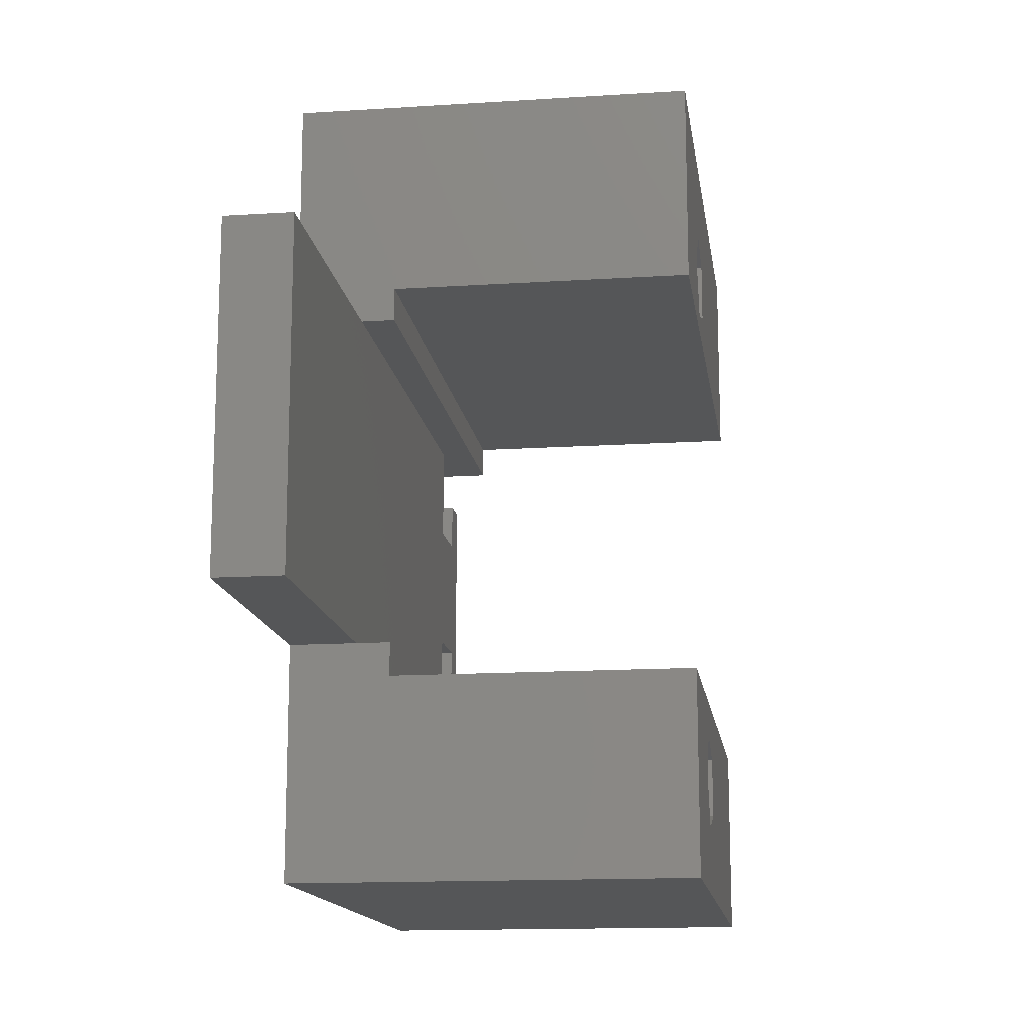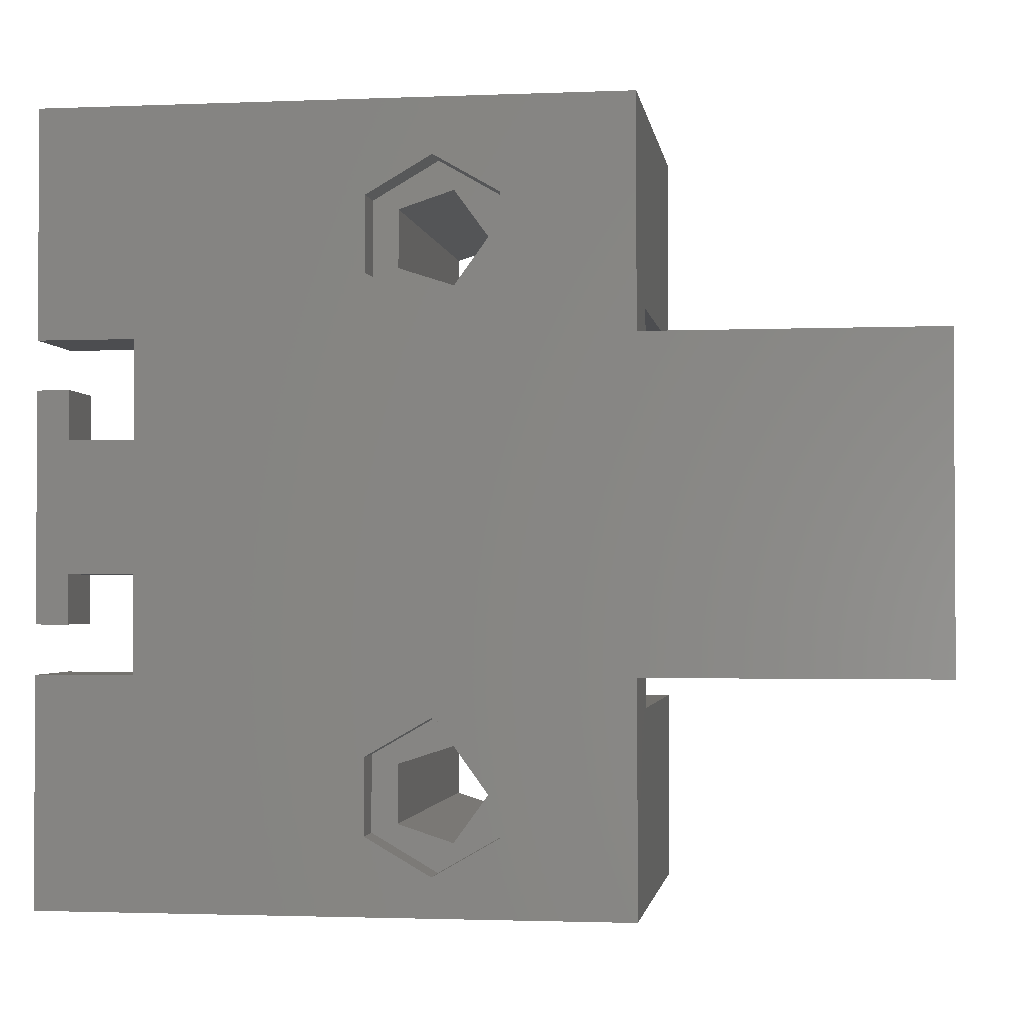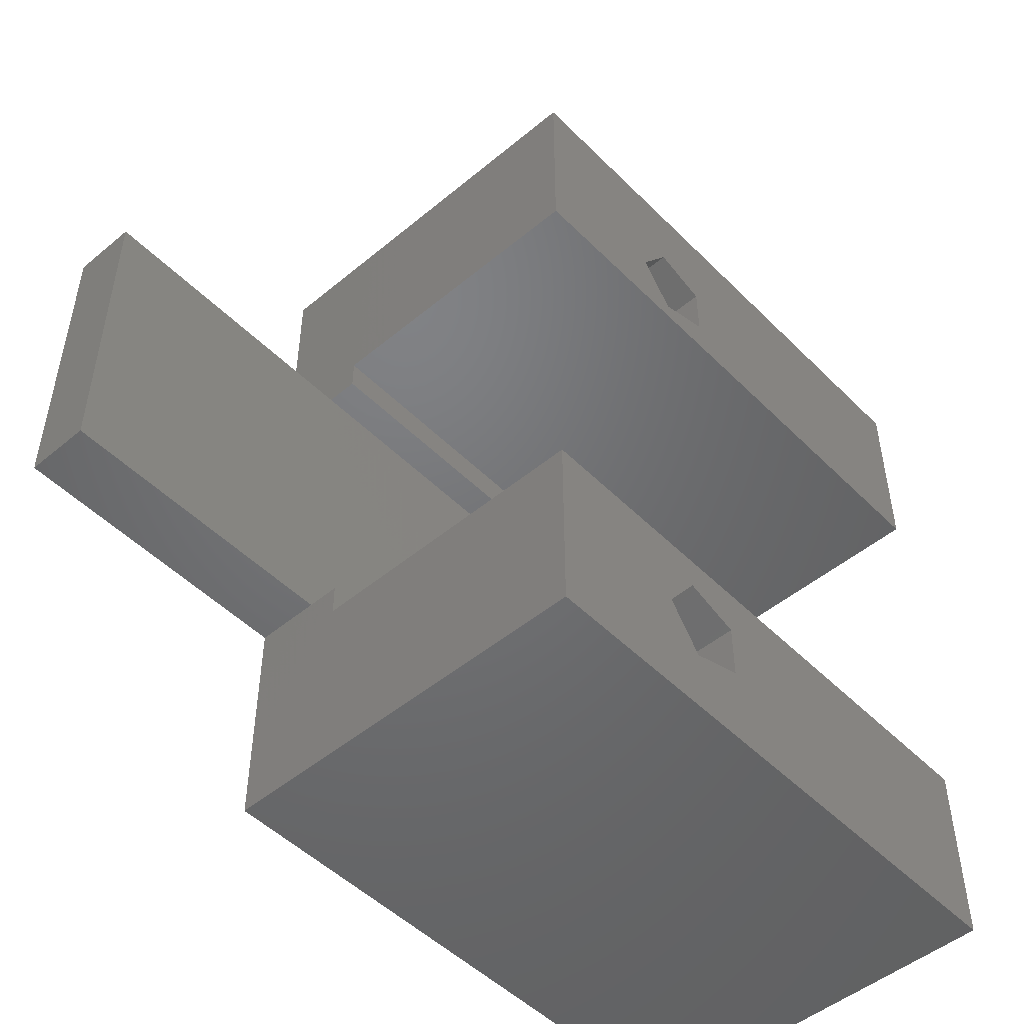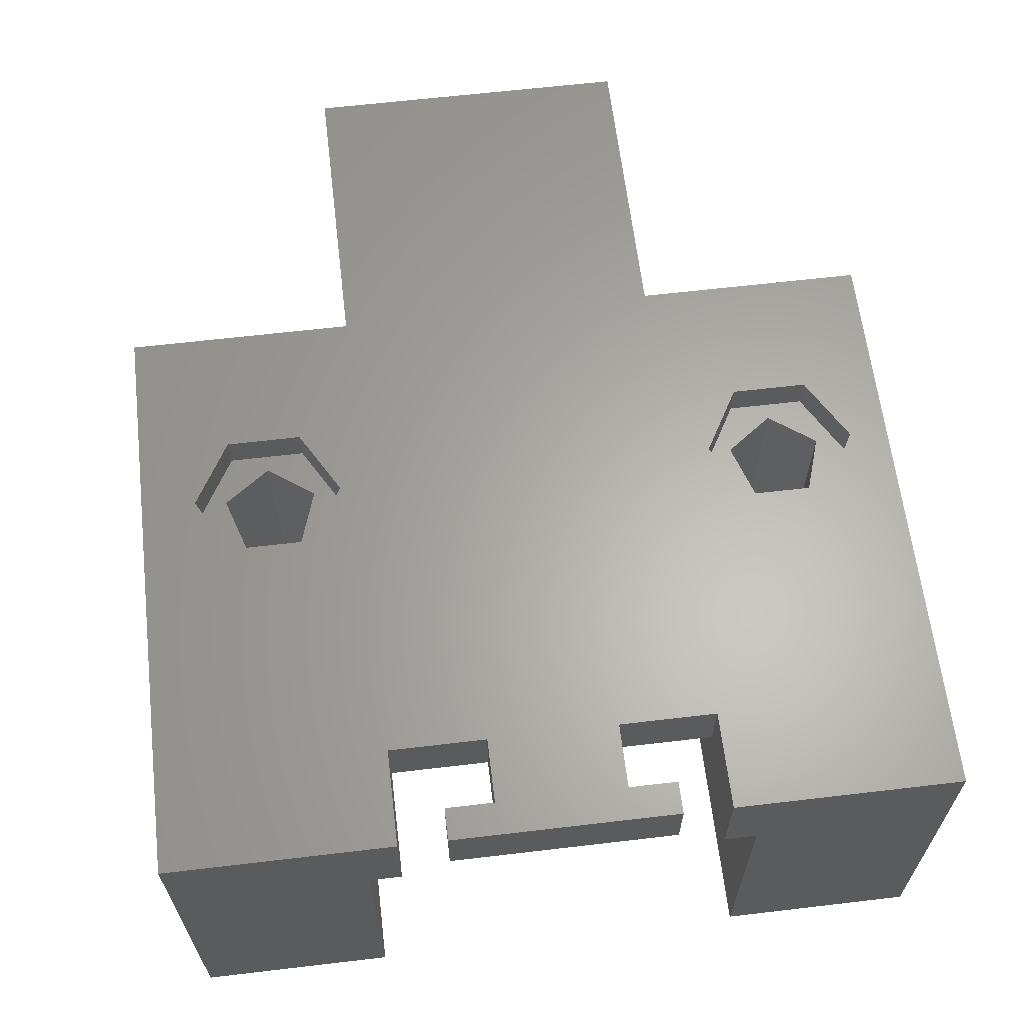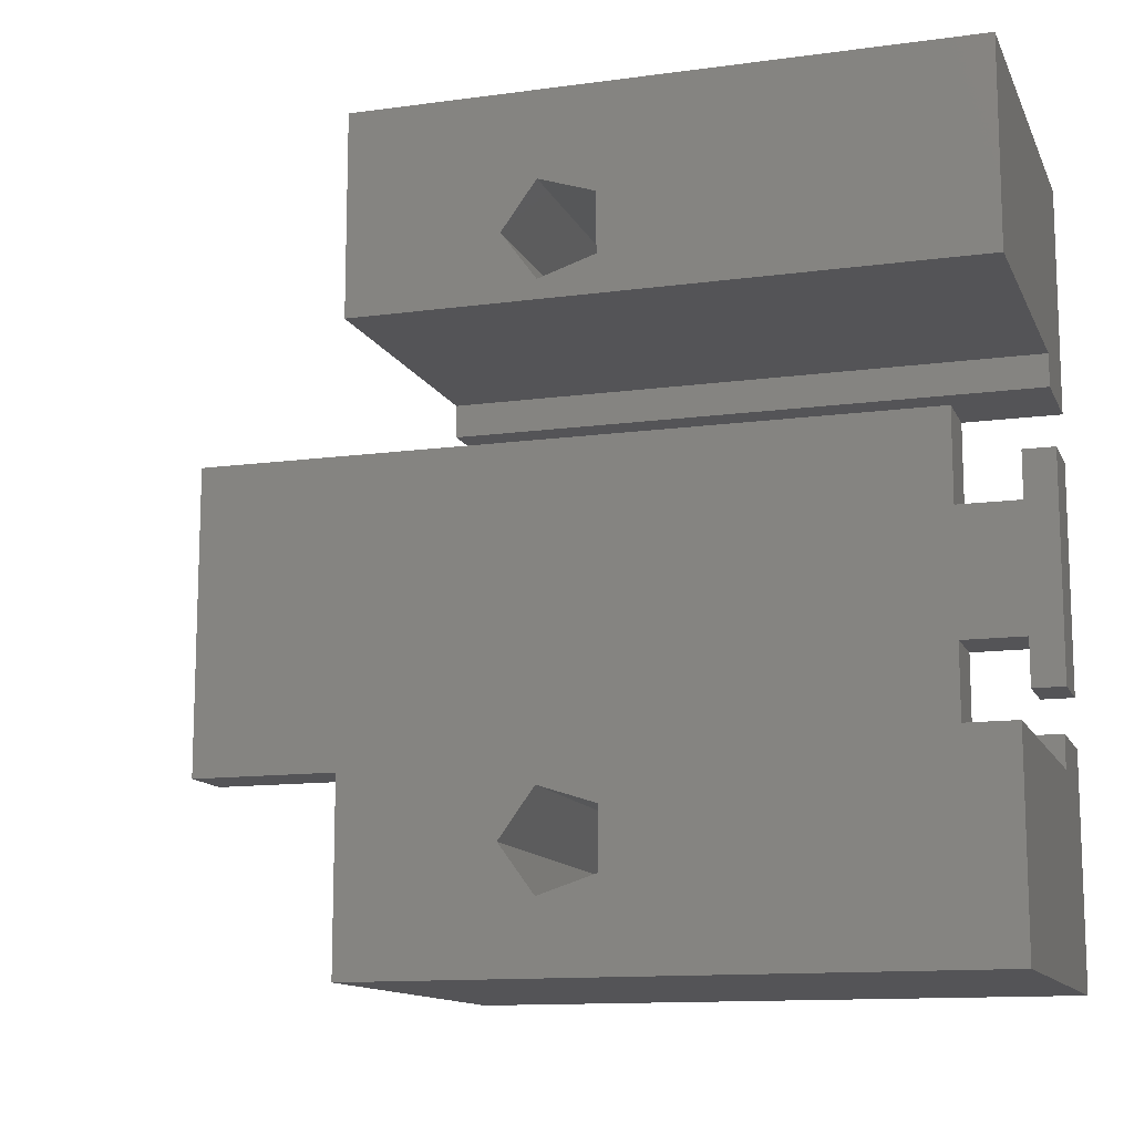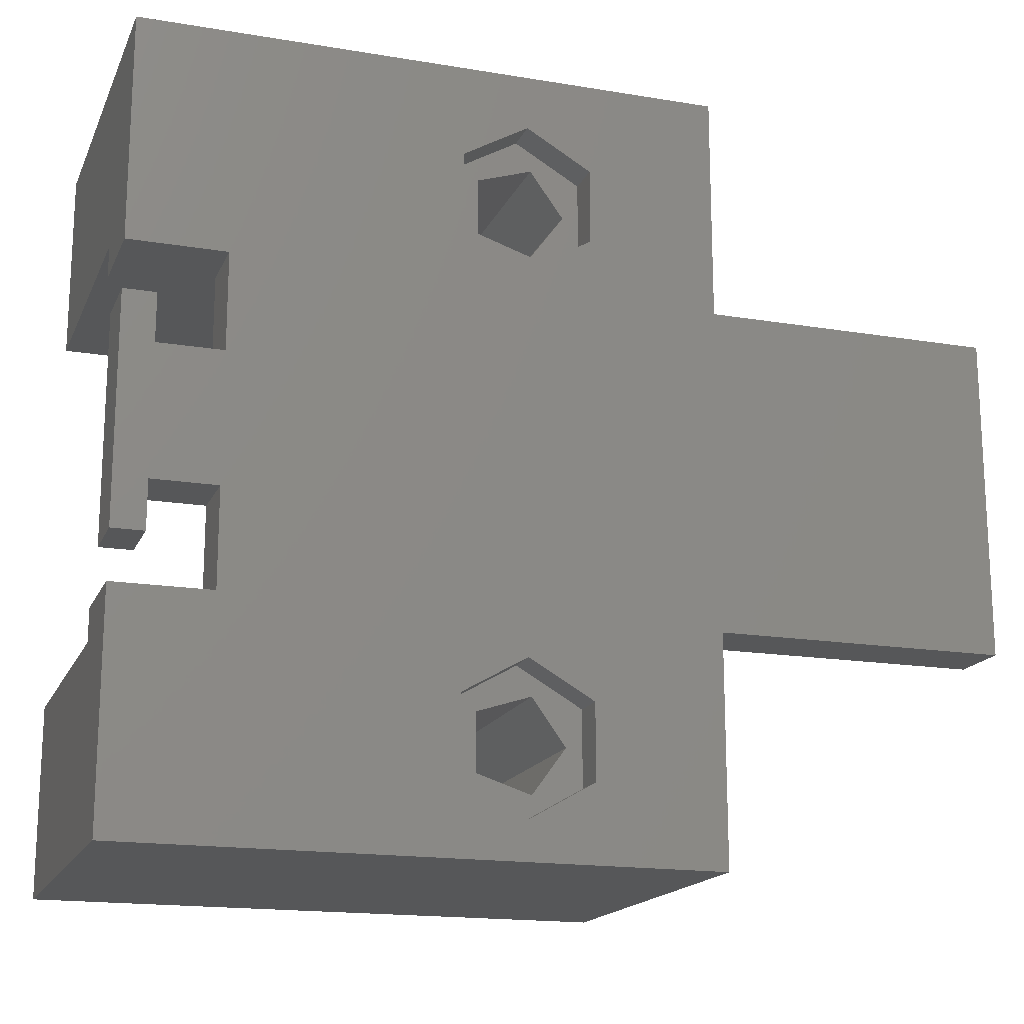
<metadata>
{"format":"stl","ext":"stl","renderer":"f3d","projection":"perspective","resolution":1024,"background":"white","views":[{"elev":-14.5,"azim":98.0,"up":"+Y"},{"elev":-2.0,"azim":8.2,"up":"+Y"},{"elev":-49.6,"azim":132.5,"up":"+Y"},{"elev":63.3,"azim":-96.8,"up":"+Z"},{"elev":-12.6,"azim":-162.5,"up":"+Y"},{"elev":-17.1,"azim":-18.4,"up":"+Y"}]}
</metadata>
<code>
# stl→obj: 96 verts, 196 faces
v 0 6 0
v 0 0 0
v 0 6 9
v 0 7 12
v 0 7 9
v 0 0 12
v 0 18 9
v 0 24 0
v 0 18 0
v 0 24 12
v 0 17 12
v 0 17 9
v 0 8.5 10
v 0 15.5 12
v 0 15.5 10
v 0 8.5 12
v 1 14 12
v 1 15.5 12
v 1 10 12
v 1 8.5 12
v 3 10 12
v 3 14 12
v 12 5.809 12
v 18 7 12
v 12 17.69 12
v 14 4.655 12
v 10 18.85 12
v 14 21.15 12
v 18 17 12
v 18 24 12
v 14 18.85 12
v 12 22.31 12
v 3 17 12
v 10 21.15 12
v 27 7 12
v 27 17 12
v 18 0 12
v 14 2.345 12
v 12 1.191 12
v 10 4.655 12
v 3 7 12
v 10 2.345 12
v 18 6 9
v 18 7 10
v 18 7 9
v 18 0 0
v 18 6 0
v 18 18 9
v 18 24 0
v 18 17 10
v 18 17 9
v 18 18 0
v 13.5 20 0
v 12.46 18.57 0
v 10.79 19.12 0
v 10.79 20.88 0
v 12.46 21.43 0
v 13.5 3.5 0
v 12.46 2.073 0
v 10.79 2.618 0
v 12.46 4.927 0
v 10.79 4.382 0
v 27 17 10
v 27 7 10
v 19 17 10
v 19 7 10
v 1 10 10
v 1 8.5 10
v 1 14 10
v 1 15.5 10
v 3 14 10
v 3 10 10
v 3 7 10
v 3 17 10
v 10 4.655 10.9
v 10 2.345 10.9
v 14 2.345 10.9
v 14 4.655 10.9
v 13.5 3.5 10.9
v 12.46 4.927 10.9
v 12 5.809 10.9
v 10.79 4.382 10.9
v 10.79 2.618 10.9
v 12.46 2.073 10.9
v 12 1.191 10.9
v 10 21.15 10.9
v 10 18.85 10.9
v 14 18.85 10.9
v 14 21.15 10.9
v 13.5 20 10.9
v 12.46 21.43 10.9
v 12 22.31 10.9
v 10.79 20.88 10.9
v 10.79 19.12 10.9
v 12.46 18.57 10.9
v 12 17.69 10.9
f 1 2 3
f 3 4 5
f 6 3 2
f 3 6 4
f 7 8 9
f 8 7 10
f 11 7 12
f 7 11 10
f 13 14 15
f 14 13 16
f 14 17 18
f 17 14 19
f 16 19 14
f 19 16 20
f 17 21 22
f 21 17 19
f 23 24 25
f 24 23 26
f 22 25 27
f 21 25 22
f 28 29 30
f 25 29 31
f 29 28 31
f 30 32 28
f 33 27 34
f 25 21 23
f 27 33 22
f 10 32 30
f 10 34 32
f 10 33 34
f 33 10 11
f 29 35 36
f 35 29 24
f 29 25 24
f 24 26 37
f 38 37 26
f 39 37 38
f 23 21 40
f 41 40 21
f 40 41 42
f 6 41 4
f 41 6 42
f 39 6 37
f 42 6 39
f 43 44 24
f 44 43 45
f 37 43 24
f 46 43 37
f 43 46 47
f 30 48 49
f 29 48 30
f 50 48 29
f 48 50 51
f 49 48 52
f 49 10 30
f 10 49 8
f 52 53 49
f 52 54 53
f 55 9 56
f 54 9 55
f 9 54 52
f 57 49 53
f 8 57 56
f 8 56 9
f 57 8 49
f 46 58 47
f 46 59 58
f 2 59 46
f 1 60 2
f 59 2 60
f 61 47 58
f 61 1 47
f 62 1 61
f 60 1 62
f 2 37 6
f 37 2 46
f 35 63 36
f 63 35 64
f 65 36 63
f 36 65 29
f 29 65 50
f 66 63 64
f 63 66 65
f 13 67 68
f 67 13 69
f 15 69 13
f 69 15 70
f 67 71 72
f 71 67 69
f 44 65 66
f 44 50 65
f 72 44 73
f 44 72 50
f 71 50 72
f 50 71 74
f 66 24 44
f 24 66 35
f 35 66 64
f 70 14 18
f 14 70 15
f 11 74 33
f 12 74 11
f 51 74 12
f 74 51 50
f 17 70 18
f 70 17 69
f 71 33 74
f 33 71 22
f 71 17 22
f 17 71 69
f 13 20 16
f 20 13 68
f 44 45 73
f 73 4 41
f 73 5 4
f 5 73 45
f 20 67 19
f 67 20 68
f 73 21 72
f 21 73 41
f 67 21 19
f 21 67 72
f 3 45 43
f 45 3 5
f 12 48 51
f 48 12 7
f 9 48 7
f 48 9 52
f 47 3 43
f 3 47 1
f 42 75 40
f 75 42 76
f 77 26 78
f 26 77 38
f 78 79 77
f 78 80 79
f 81 80 78
f 81 82 80
f 82 75 83
f 75 82 81
f 84 77 79
f 84 85 77
f 83 85 84
f 83 76 85
f 76 83 75
f 81 26 23
f 26 81 78
f 85 42 39
f 42 85 76
f 75 23 40
f 23 75 81
f 77 39 38
f 39 77 85
f 58 80 61
f 80 58 79
f 83 62 82
f 62 83 60
f 62 80 82
f 80 62 61
f 59 83 84
f 83 59 60
f 59 79 58
f 79 59 84
f 27 86 34
f 86 27 87
f 88 28 89
f 28 88 31
f 89 90 88
f 89 91 90
f 92 91 89
f 92 93 91
f 93 86 94
f 86 93 92
f 95 88 90
f 95 96 88
f 94 96 95
f 94 87 96
f 87 94 86
f 92 28 32
f 28 92 89
f 96 27 25
f 27 96 87
f 86 32 34
f 32 86 92
f 88 25 31
f 25 88 96
f 53 91 57
f 91 53 90
f 94 56 93
f 56 94 55
f 56 91 93
f 91 56 57
f 54 90 53
f 90 54 95
f 54 94 95
f 94 54 55

</code>
